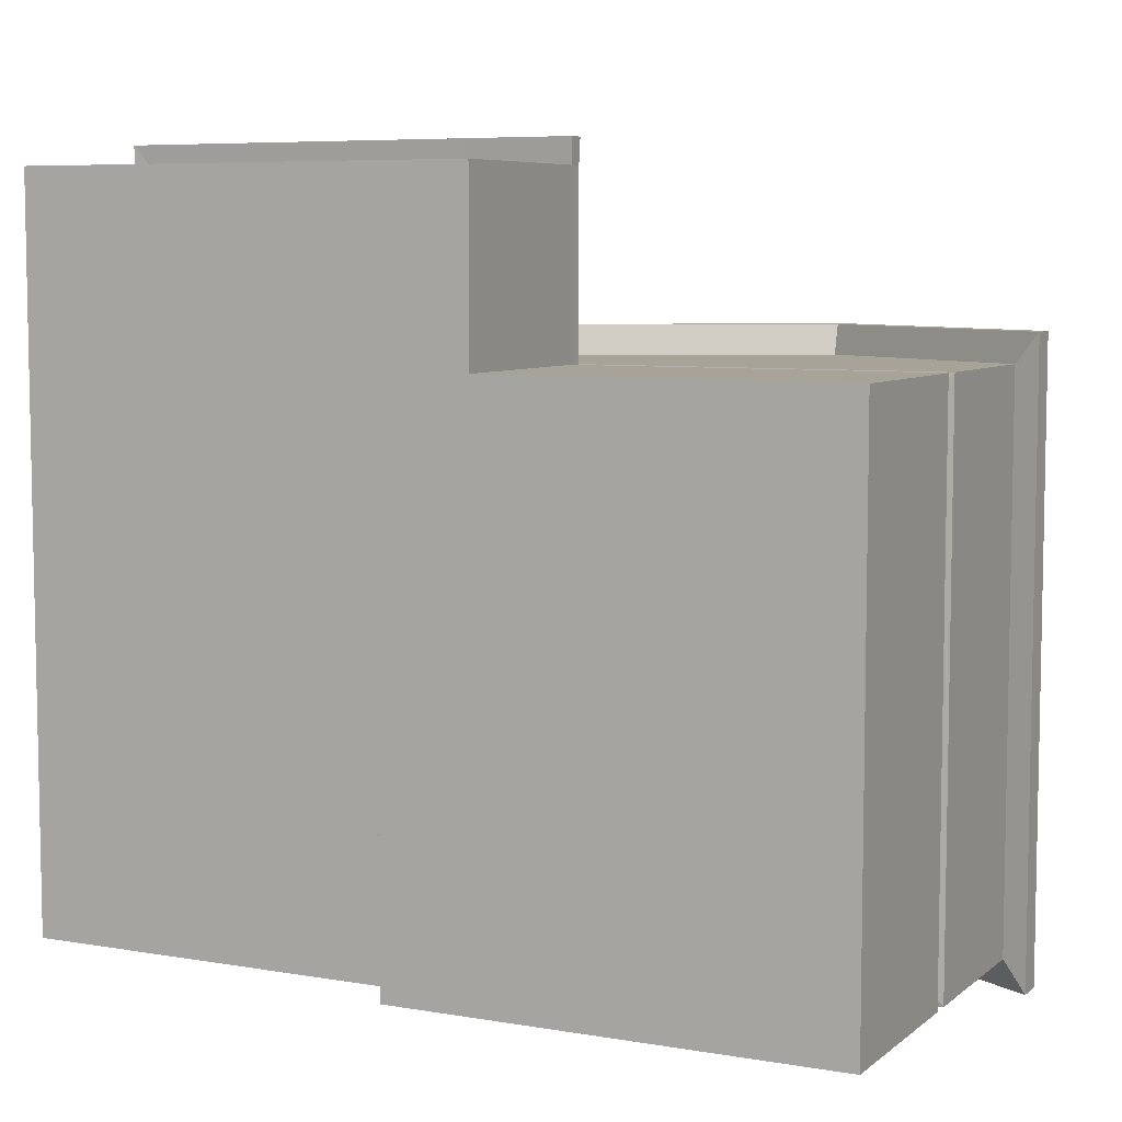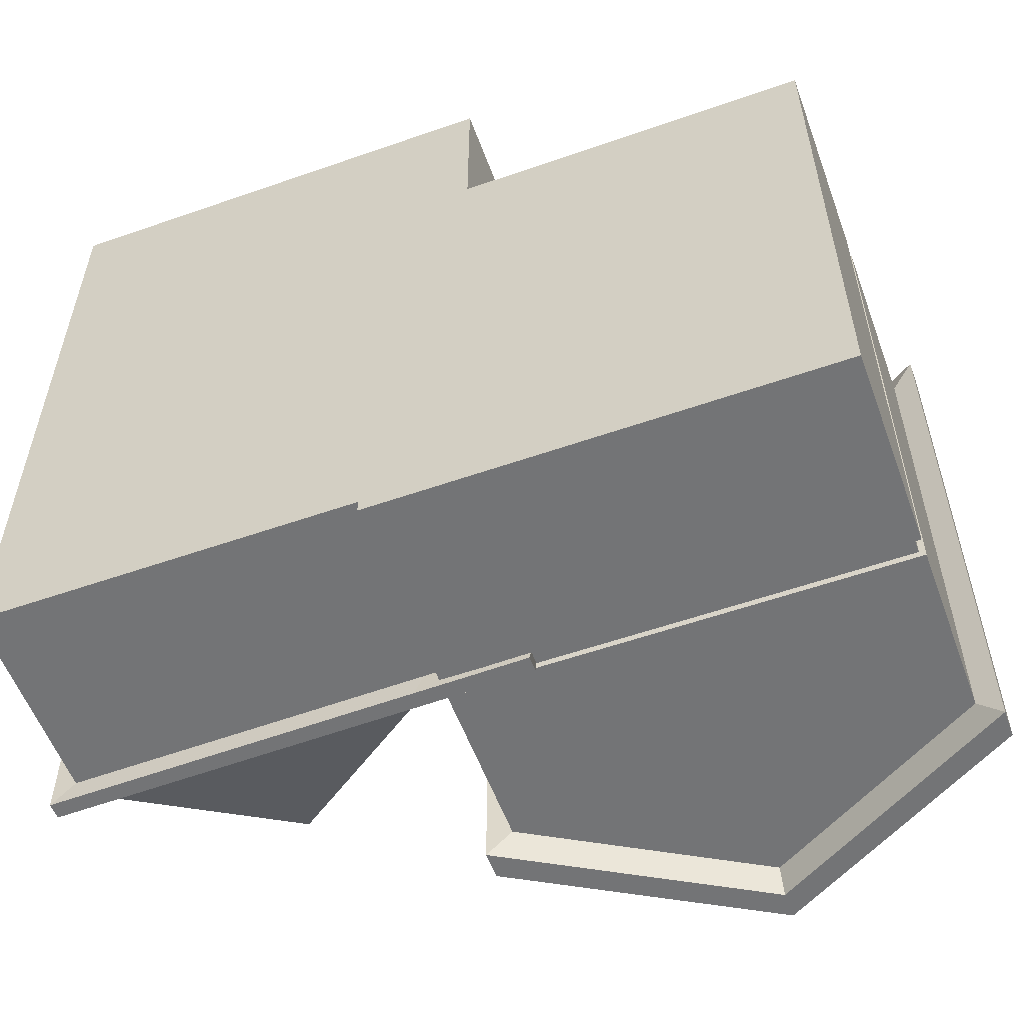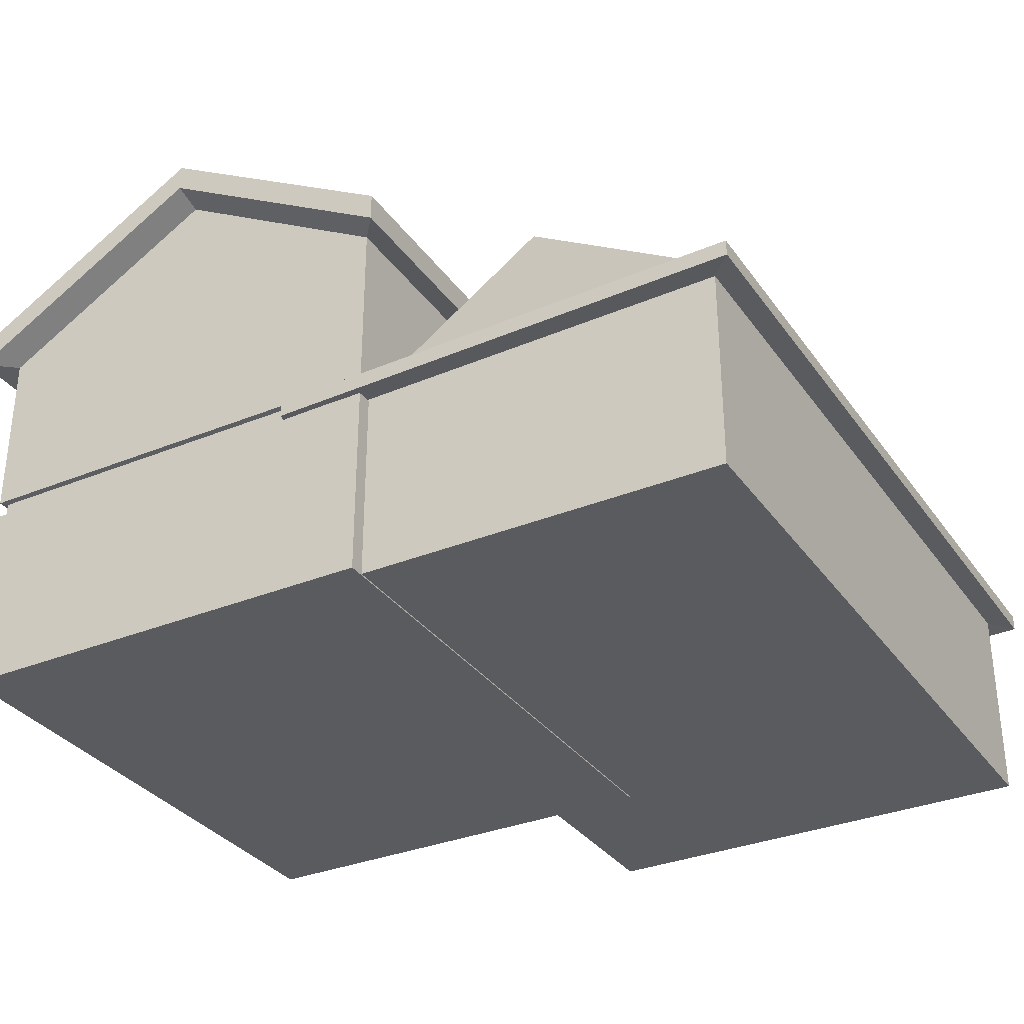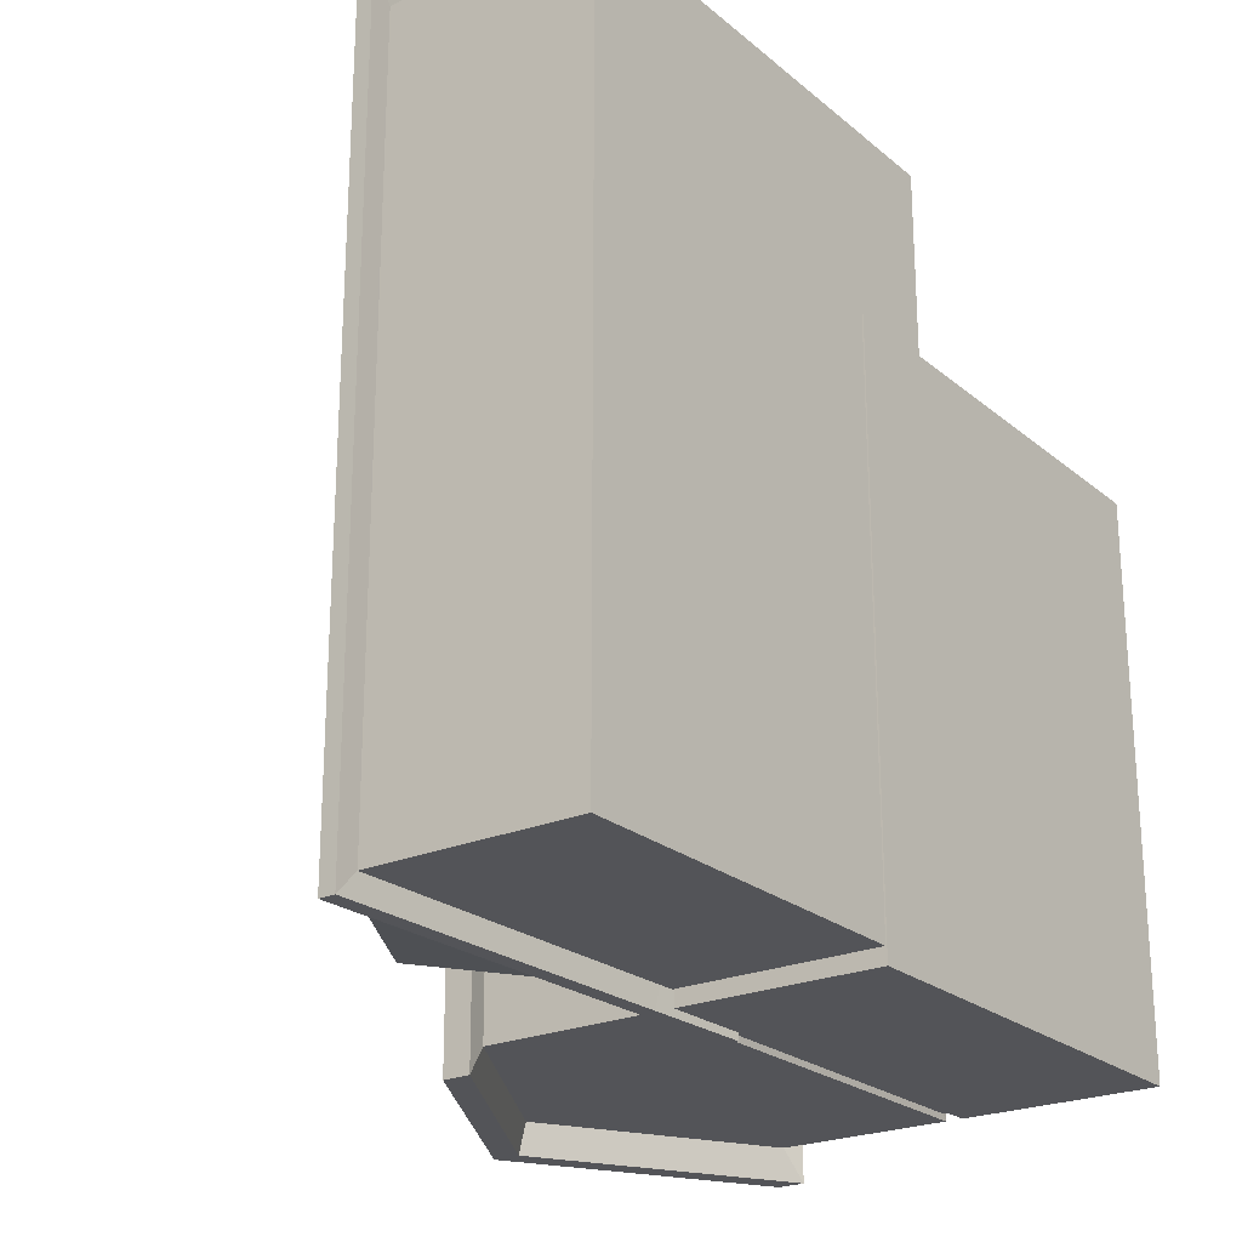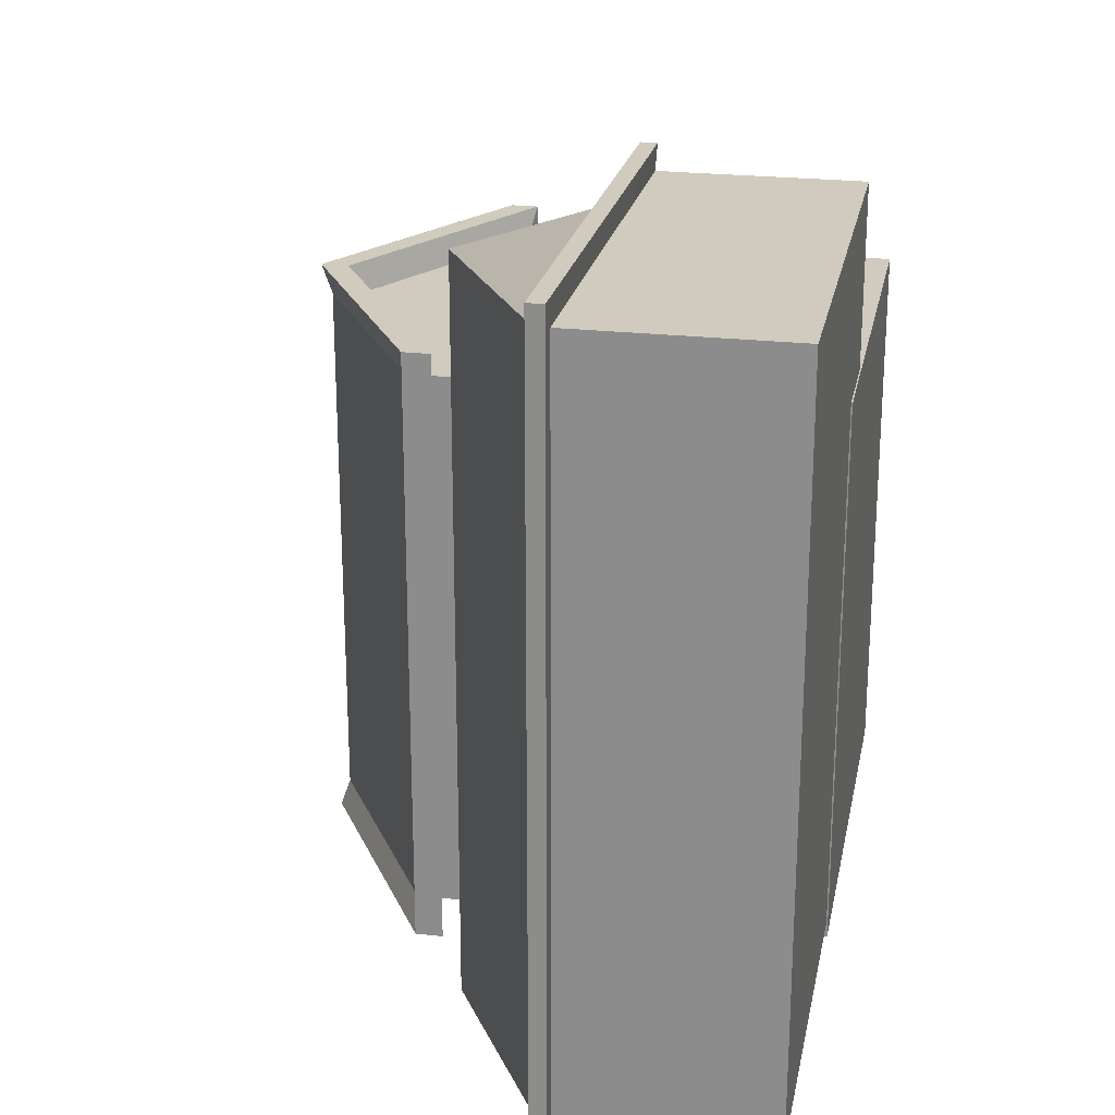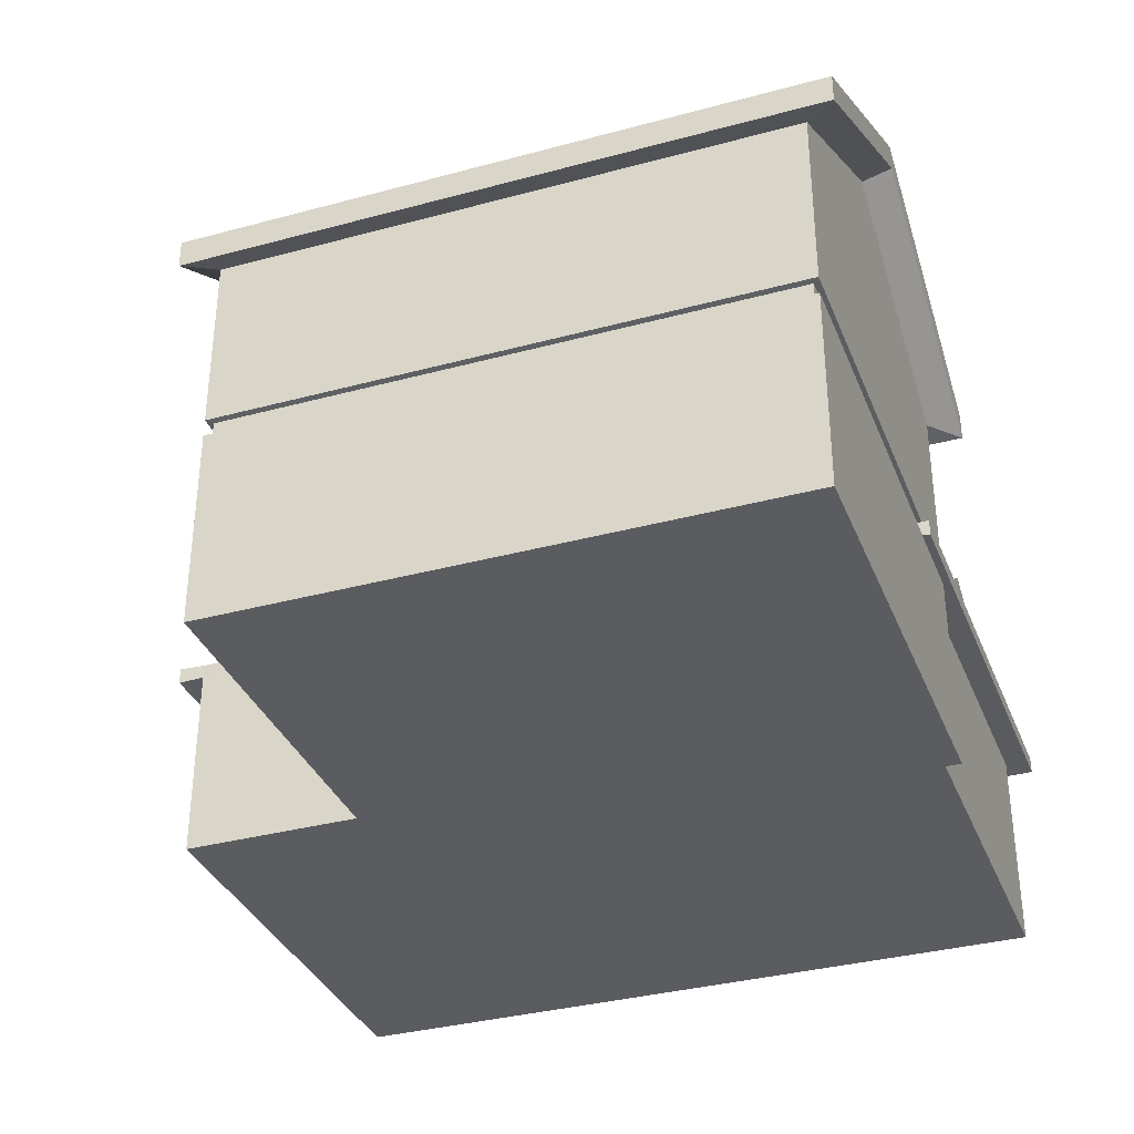
<metadata>
{"format":"obj","ext":"obj","renderer":"f3d","projection":"perspective","resolution":1024,"background":"white","views":[{"elev":6.8,"azim":26.5,"up":"+Z"},{"elev":-56.2,"azim":20.1,"up":"+Z"},{"elev":-32.7,"azim":-150.4,"up":"+Y"},{"elev":-23.4,"azim":-53.7,"up":"+Z"},{"elev":23.5,"azim":-79.1,"up":"+Z"},{"elev":-34.8,"azim":109.9,"up":"+Y"}]}
</metadata>
<code>
o Friends_House_Cube.005
v -0.1813 0.05225 0.8771
v -0.1813 0.05225 -1.224
v -0.1813 -0.00715 -1.224
v -0.1813 -0.007152 0.8771
v 0.659 0.05526 0.8993
v -0.2035 0.05526 0.8993
v 0.659 0.05225 0.8771
v -1.625 0.02105 1.59
v -1.625 0.02105 -1.186
v -1.625 -0.7599 -1.186
v -1.625 -0.76 1.59
v 0.659 -0.765 -1.246
v 1.521 -0.765 -1.246
v 1.521 -0.765 0.8993
v 0.659 -0.765 0.8993
v 0.659 1.33 0.8993
v 1.521 0.8281 0.8993
v 1.521 0.8281 -1.246
v 0.659 1.33 -1.246
v -0.2035 0.7305 -1.246
v -0.2035 0.05526 -1.246
v -0.2035 0.7305 0.8993
v 0.659 -0.01016 -1.246
v -0.2035 -0.01016 -1.246
v 0.659 -0.007151 -1.224
v -0.2035 -0.765 -1.246
v -0.2035 -0.765 0.8993
v -0.2035 -0.01017 0.8993
v -0.265 -0.7599 -1.186
v -0.265 -0.76 1.59
v -0.2643 0.05208 -1.186
v 0.1495 0.0451 -0.555
v 0.1325 0.04614 -1.275
v -0.2977 0.05415 -1.275
v 0.659 1.233 0.8993
v 1.521 0.05526 0.8993
v 1.521 0.7305 0.8993
v 0.1488 -0.00887 1.59
v 0.1488 -0.008869 -1.186
v 0.1495 0.0451 1.59
v 1.521 0.05526 -1.246
v 1.499 0.05225 0.8771
v 1.499 0.05225 -1.224
v -0.2643 0.05208 1.59
v 0.659 -0.01017 0.8993
v 1.521 -0.01017 0.8993
v 0.1488 -0.7599 -1.186
v 0.1488 -0.76 1.59
v 1.521 0.7305 -1.246
v -0.265 -0.001887 -1.186
v 1.499 -0.007153 0.8771
v 0.659 -0.007153 0.8771
v 0.659 0.05526 -1.246
v 0.659 0.05225 -1.224
v 1.521 -0.01016 -1.246
v 1.499 -0.007151 -1.224
v 0.659 1.233 -1.246
v -0.909 0.4913 1.59
v -1.624 0.07502 1.59
v -1.711 0.08047 1.689
v -0.268 0.05415 1.689
v -1.712 0.01855 -1.275
v -0.2985 -0.007771 -1.275
v -1.712 0.01855 1.689
v -1.711 0.08047 -1.275
v 0.1316 -0.01578 -1.275
v -0.265 -0.001887 1.59
v 0.1534 -0.01578 1.689
v -0.2818 -0.007771 1.689
v -1.624 0.07502 -1.186
v 0.1543 0.04614 1.689
v -0.909 0.4913 -1.186
v -0.3633 -0.05871 1.59
v -0.3633 -0.7015 1.59
v -1.516 -0.03926 1.59
v -1.516 -0.7015 1.59
v -0.8534 -0.7015 1.59
v -0.2035 0.8281 0.8993
v -0.2035 0.8281 -1.246
v -0.2958 0.8154 -1.361
v -0.2958 0.8154 1.014
v -0.2958 0.7073 1.014
v -0.2958 0.7073 -1.361
v 1.614 0.7073 1.014
v 0.659 1.263 1.014
v 1.614 0.8154 -1.361
v 0.659 1.371 -1.361
v 1.614 0.7073 -1.361
v 0.659 1.371 1.014
v 0.659 1.263 -1.361
v 1.614 0.8154 1.014
f 1 2 3 4
f 5 6 1 7
f 8 9 10 11
f 12 13 14 15
f 16 17 18 19
f 20 21 6 22
f 23 24 3 25
f 26 27 28 24
f 10 29 30 11
f 31 32 33 34
f 35 5 36 37
f 38 39 32 40
f 41 36 42 43
f 44 40 32 31
f 45 15 14 46
f 29 47 48 30
f 37 36 41 49
f 50 39 47 29
f 45 46 51 52
f 53 41 43 54
f 39 38 48 47
f 46 14 13 55
f 24 28 4 3
f 46 55 56 51
f 57 53 21 20
f 43 42 51 56
f 6 21 2 1
f 7 1 4 52
f 54 43 56 25
f 23 12 26 24
f 44 58 59 60 61
f 50 9 62 63
f 62 64 60 65
f 32 39 66 33
f 67 38 68 69
f 59 70 65 60
f 9 8 64 62
f 38 40 71 68
f 64 69 68 71 61 60
f 66 63 34 33
f 63 62 65 34
f 38 67 30 48
f 58 44 31 72
f 40 44 61 71
f 9 50 29 10
f 39 50 63 66
f 59 58 72 70
f 30 67 73 74
f 73 75 76 77 74
f 8 67 69 64
f 8 11 76 75
f 11 30 74 77 76
f 55 13 12 23
f 2 54 25 3
f 42 7 52 51
f 49 41 53 57
f 21 53 54 2
f 28 45 52 4
f 28 27 15 45
f 22 6 5 35
f 55 23 25 56
f 78 16 19 79
f 26 12 15 27
f 36 5 7 42
f 78 79 80 81
f 20 22 82 83
f 35 37 84 85
f 19 18 86 87
f 37 49 88 84
f 81 82 85 89
f 86 88 90 87
f 87 90 83 80
f 91 84 88 86
f 89 85 84 91
f 80 83 82 81
f 18 17 91 86
f 79 19 87 80
f 22 35 85 82
f 49 57 90 88
f 57 20 83 90
f 16 78 81 89
f 17 16 89 91
f 70 72 31 34 65
f 8 75 73 67

</code>
